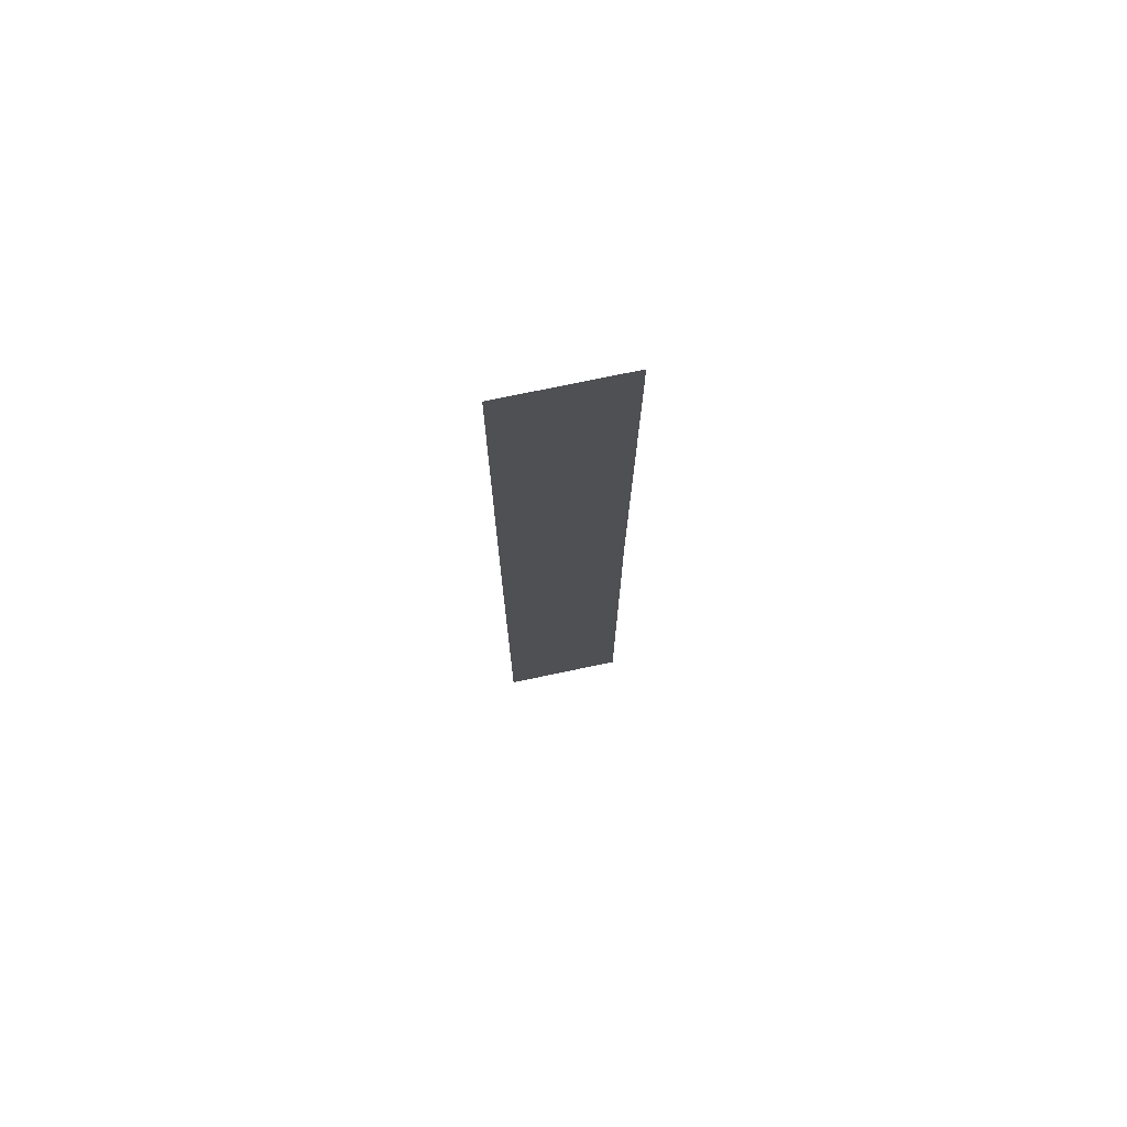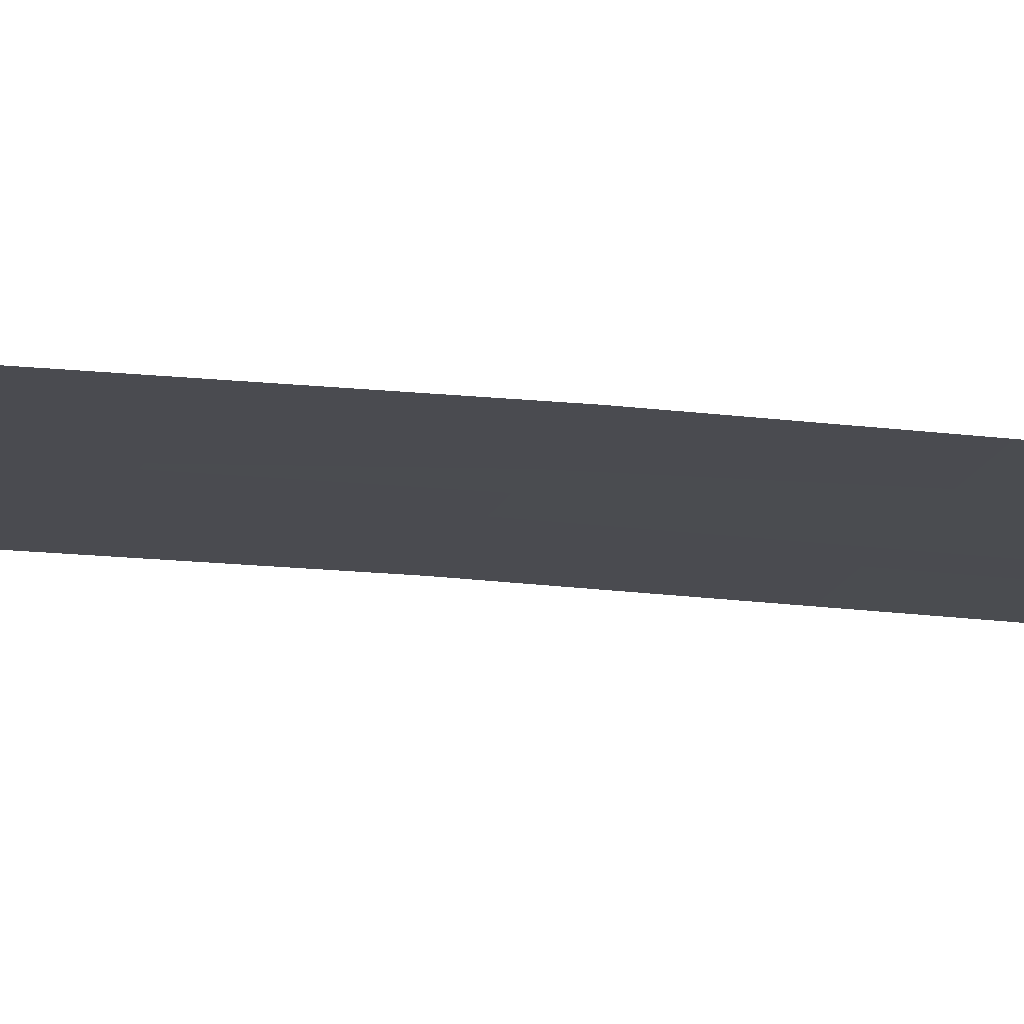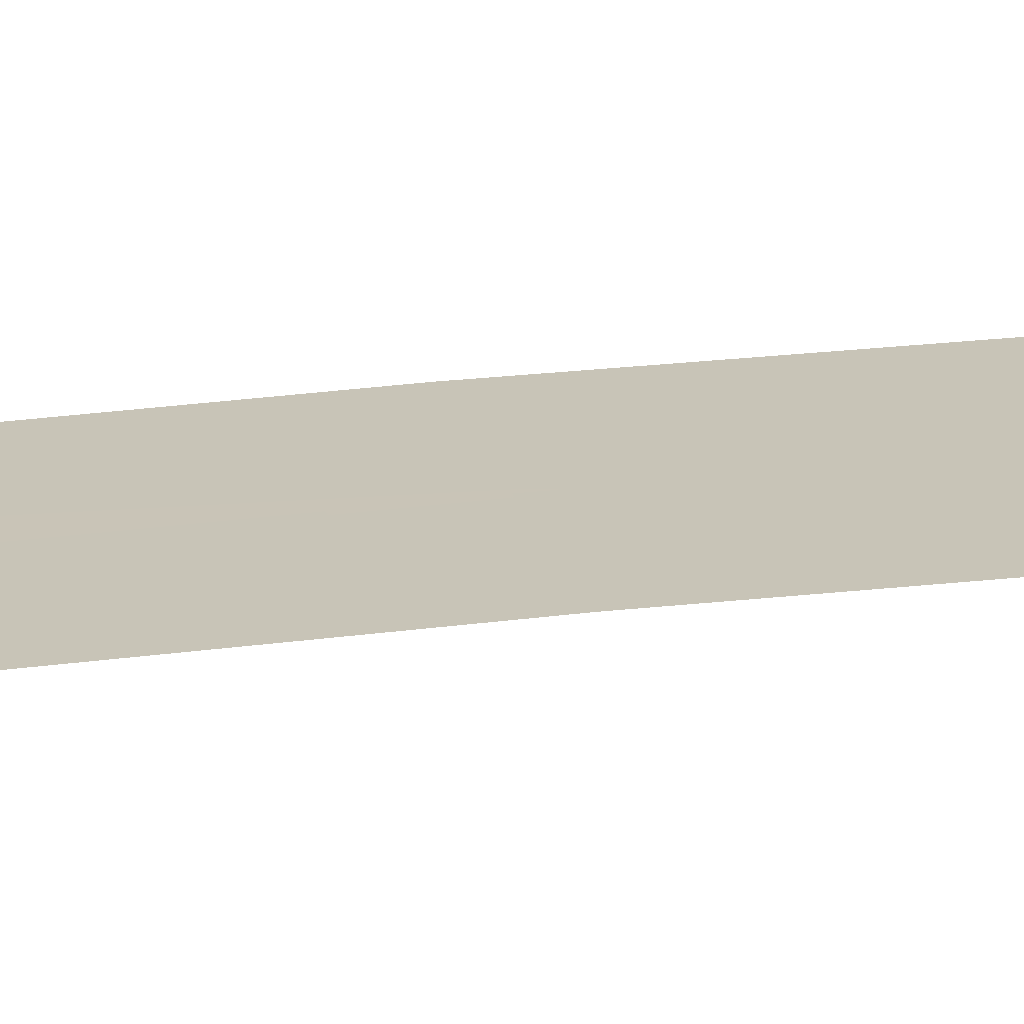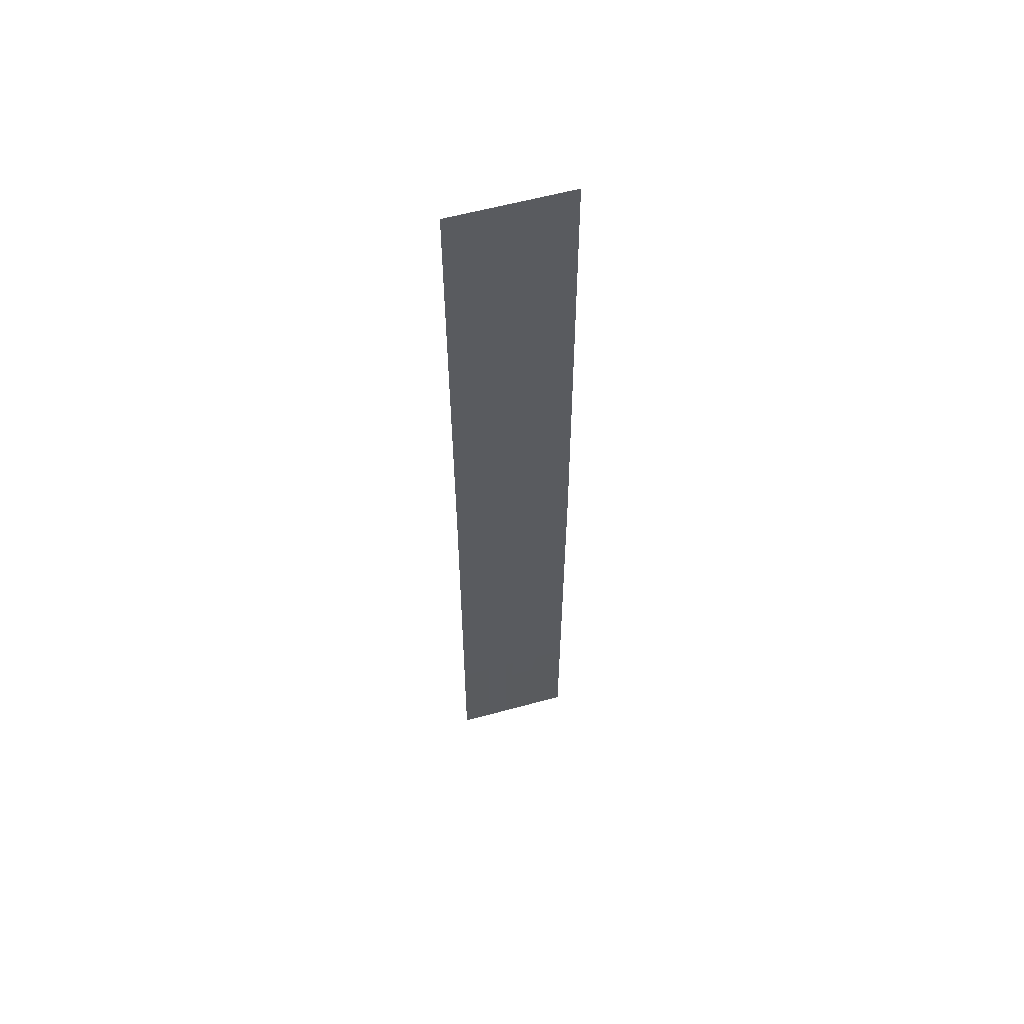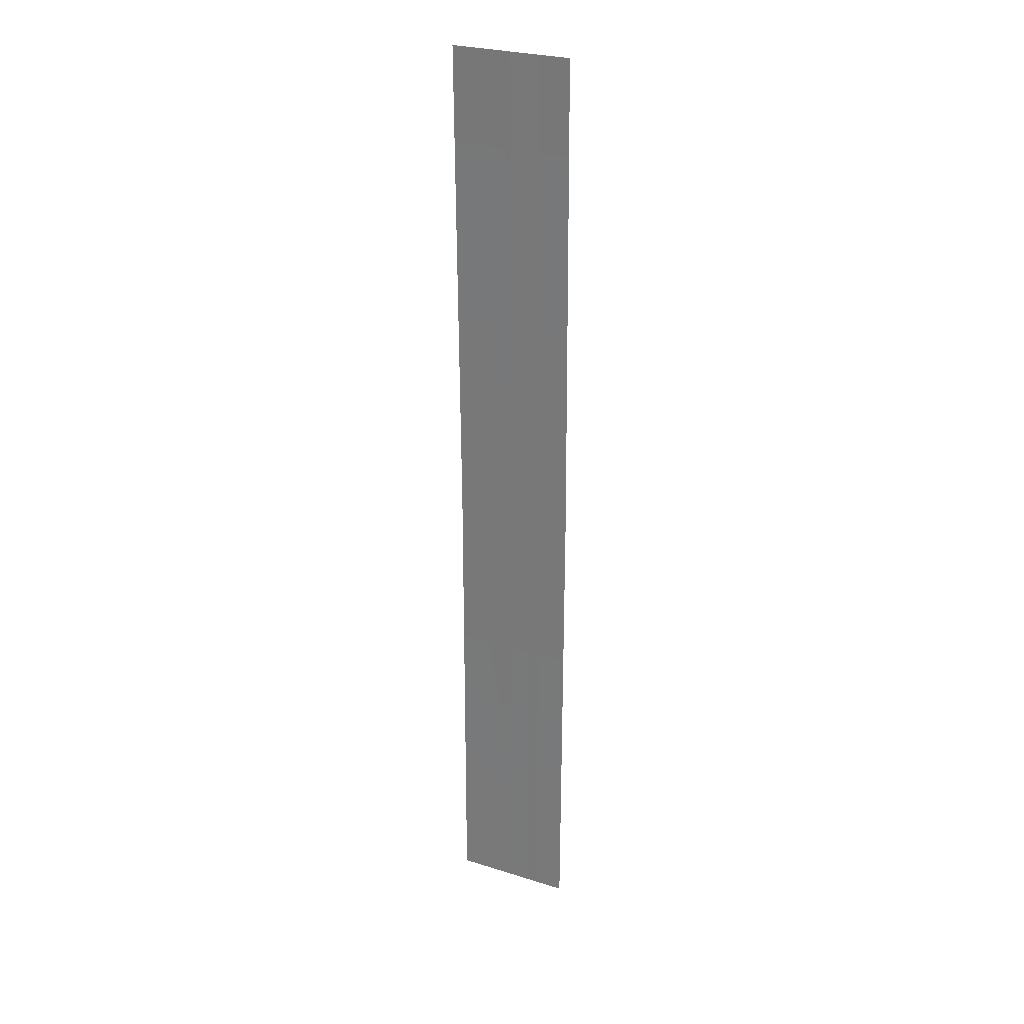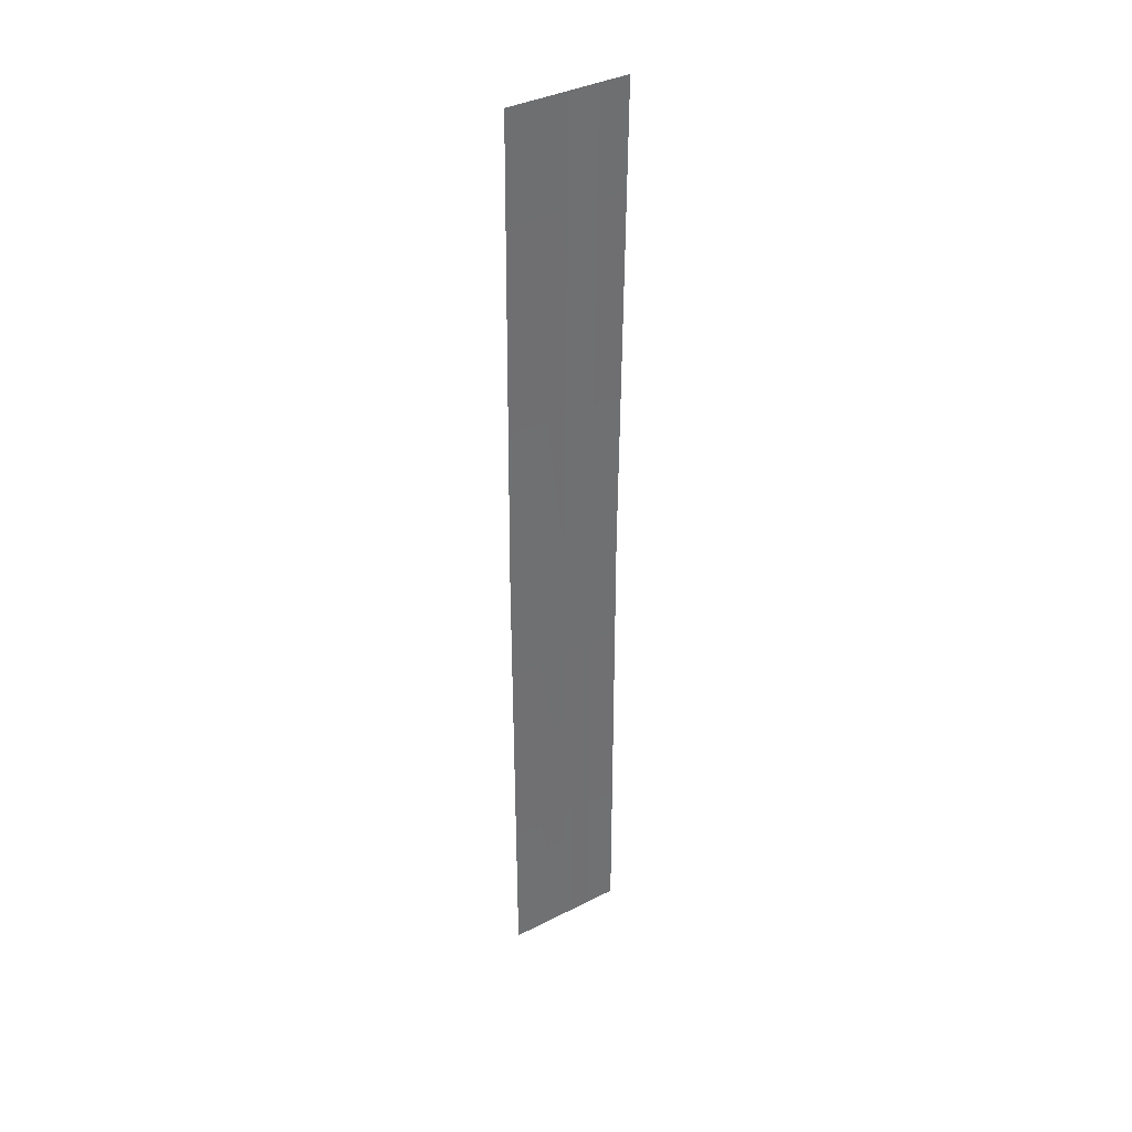
<metadata>
{"format":"obj","ext":"obj","renderer":"f3d","projection":"perspective","resolution":1024,"background":"white","views":[{"elev":74.2,"azim":-11.9,"up":"+Z"},{"elev":-14.5,"azim":-104.8,"up":"+Y"},{"elev":19.8,"azim":76.4,"up":"+Y"},{"elev":58.7,"azim":164.2,"up":"+Z"},{"elev":27.6,"azim":25.6,"up":"+Z"},{"elev":37.5,"azim":-33.0,"up":"+Z"}]}
</metadata>
<code>
v  0 -0.3 32
v  0 0.15 -0
v  -2 0.15 -0
v  -2 -0.3 32
v  0 0.05 -32
v  -2 0.05 -32
v  4 -0.3 32
v  4 0.15 -0
v  2 0.15 -0
v  2 -0.3 32
v  -4 0.15 -0
v  -4 -0.3 32
v  4 0.05 -32
v  2 0.05 -32
v  -4 0.05 -32
g Plane003
f 1 2 3
f 3 4 1
f 2 5 6
f 6 3 2
f 7 8 9
f 9 10 7
f 10 9 2
f 2 1 10
f 11 12 4
f 4 3 11
f 8 13 14
f 14 9 8
f 9 14 5
f 5 2 9
f 15 11 3
f 3 6 15

</code>
